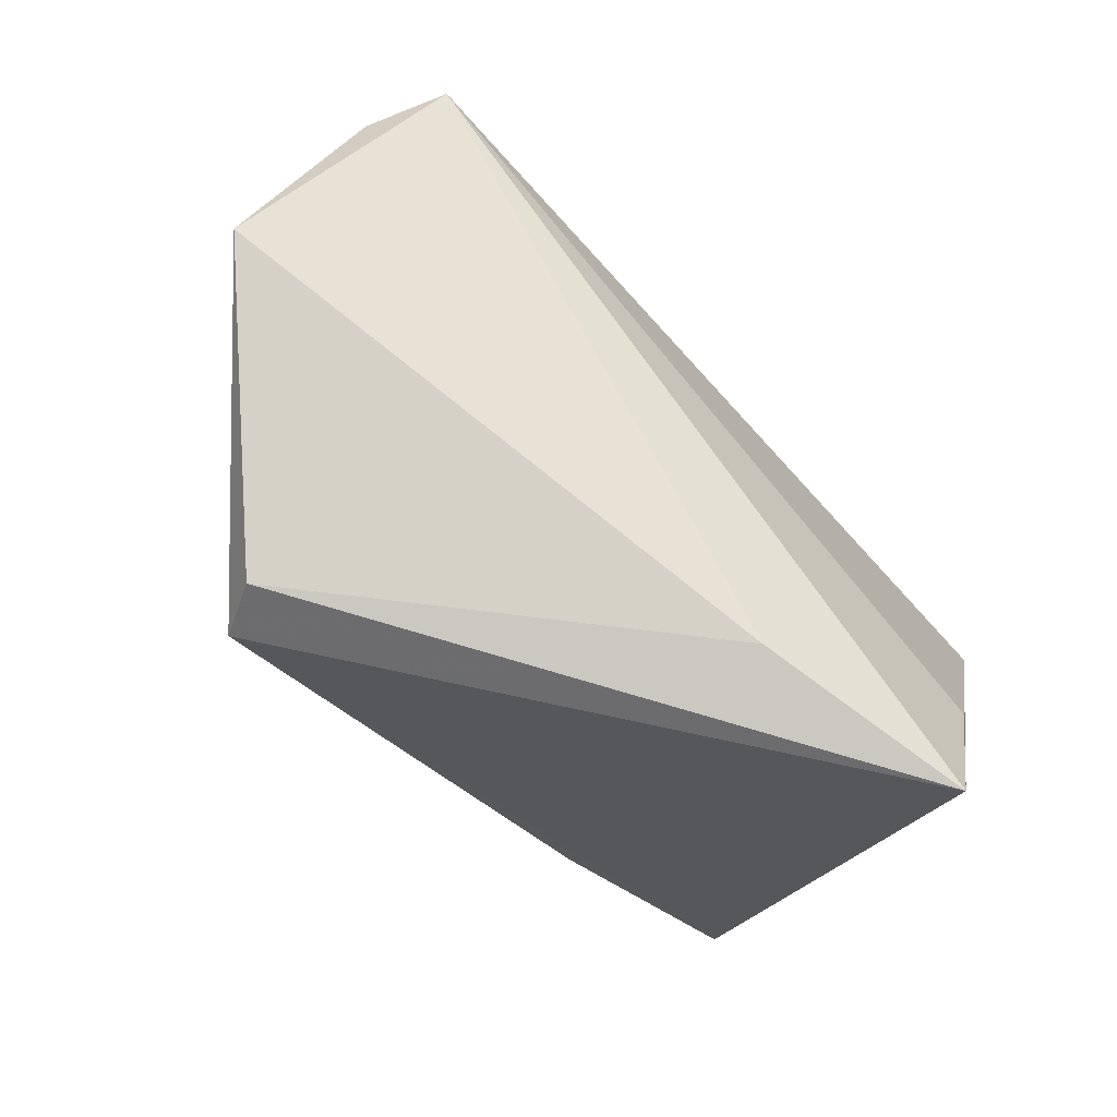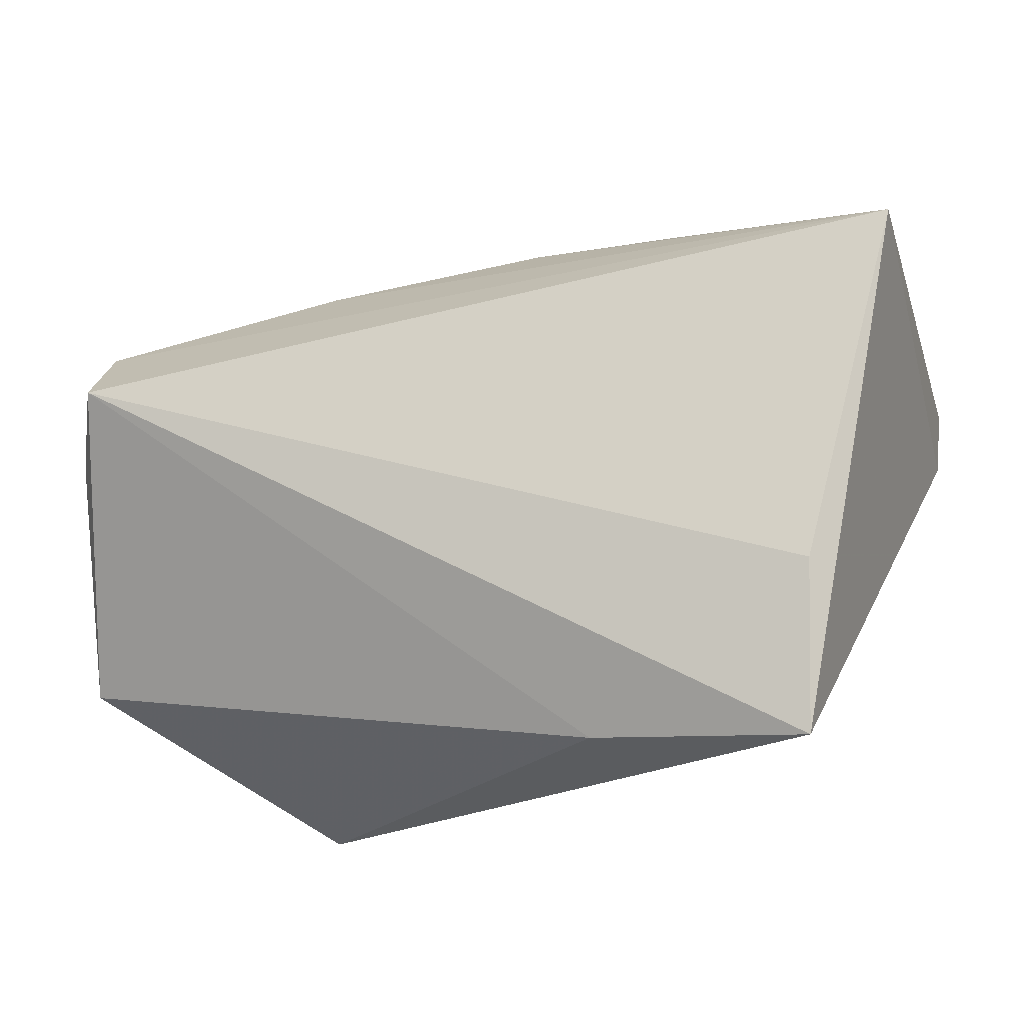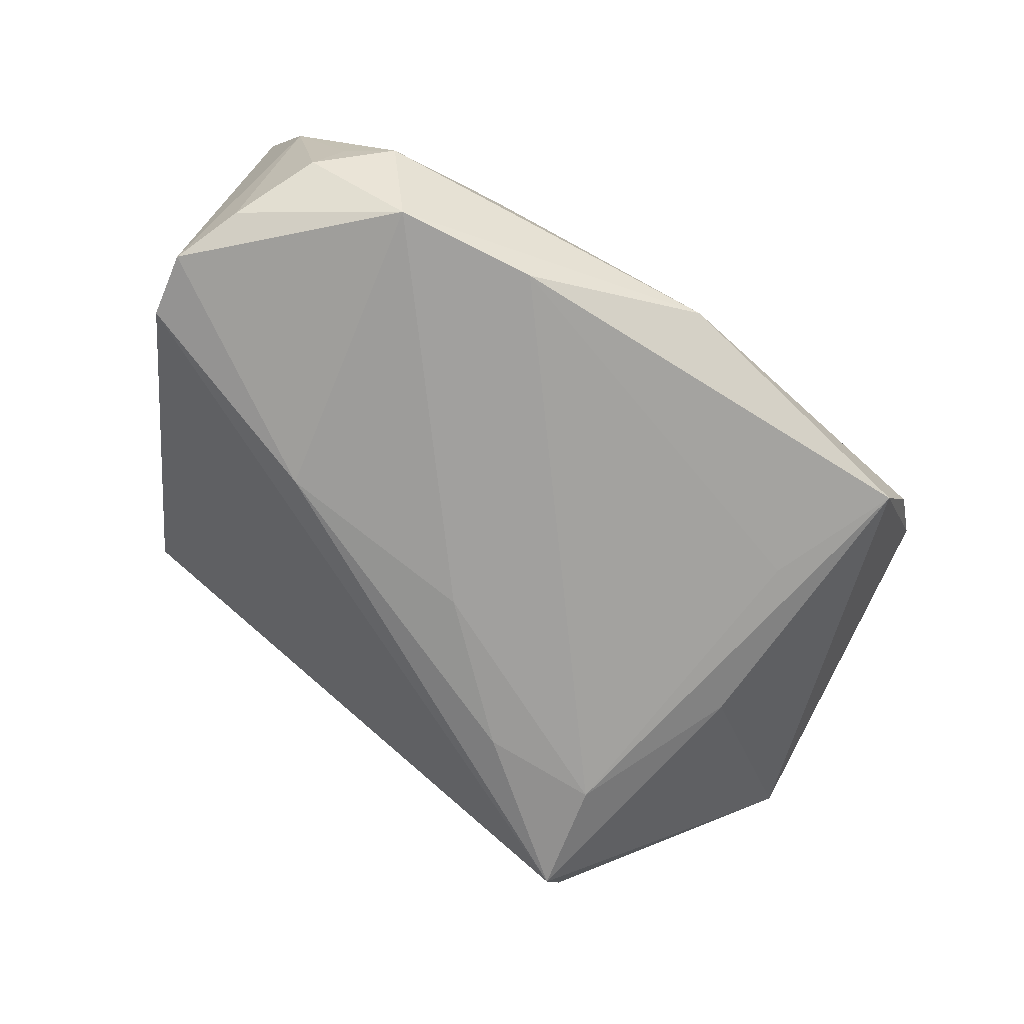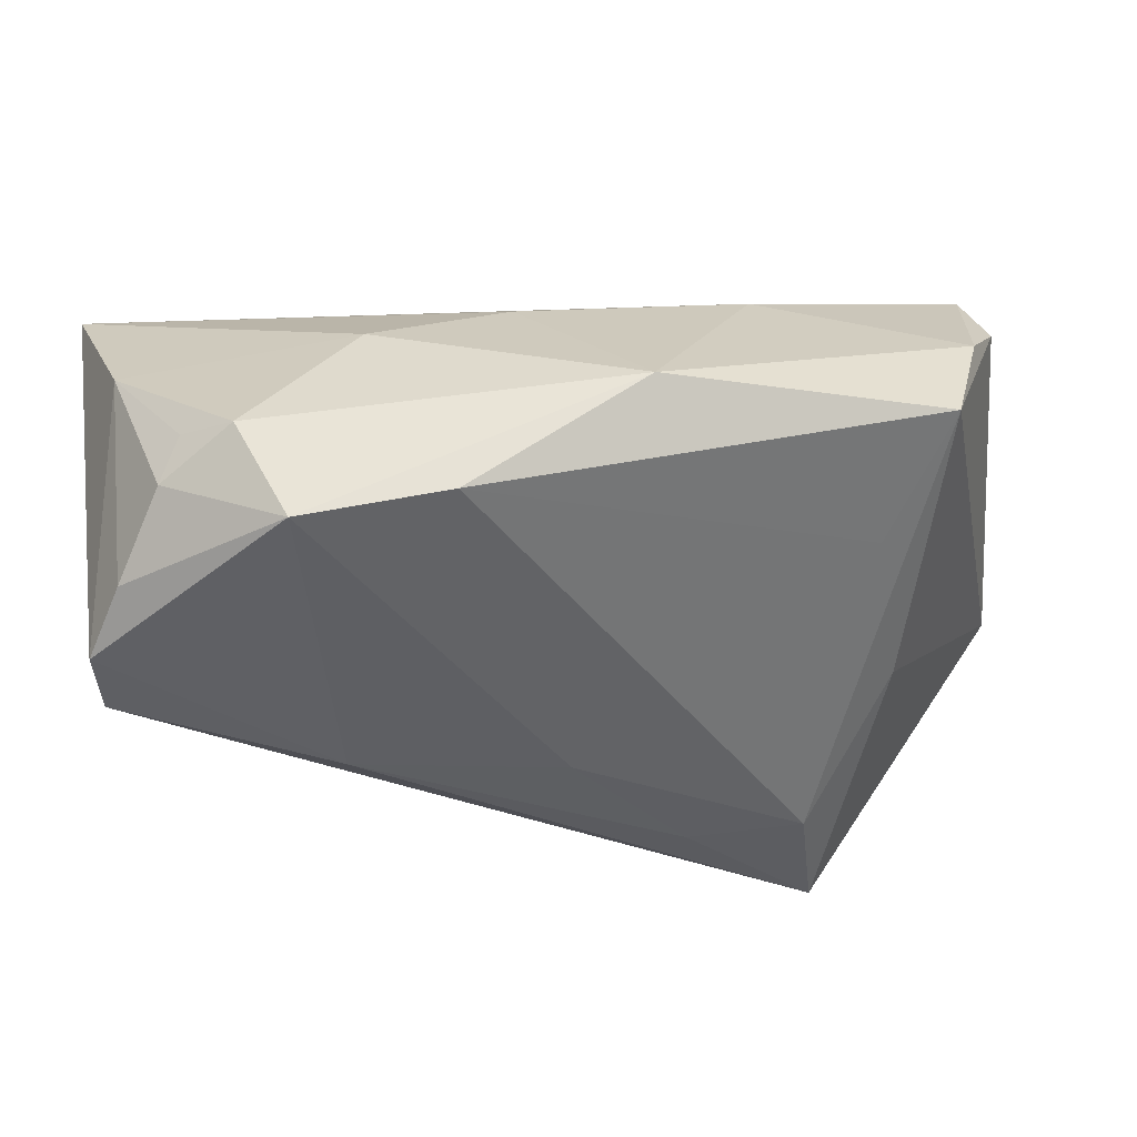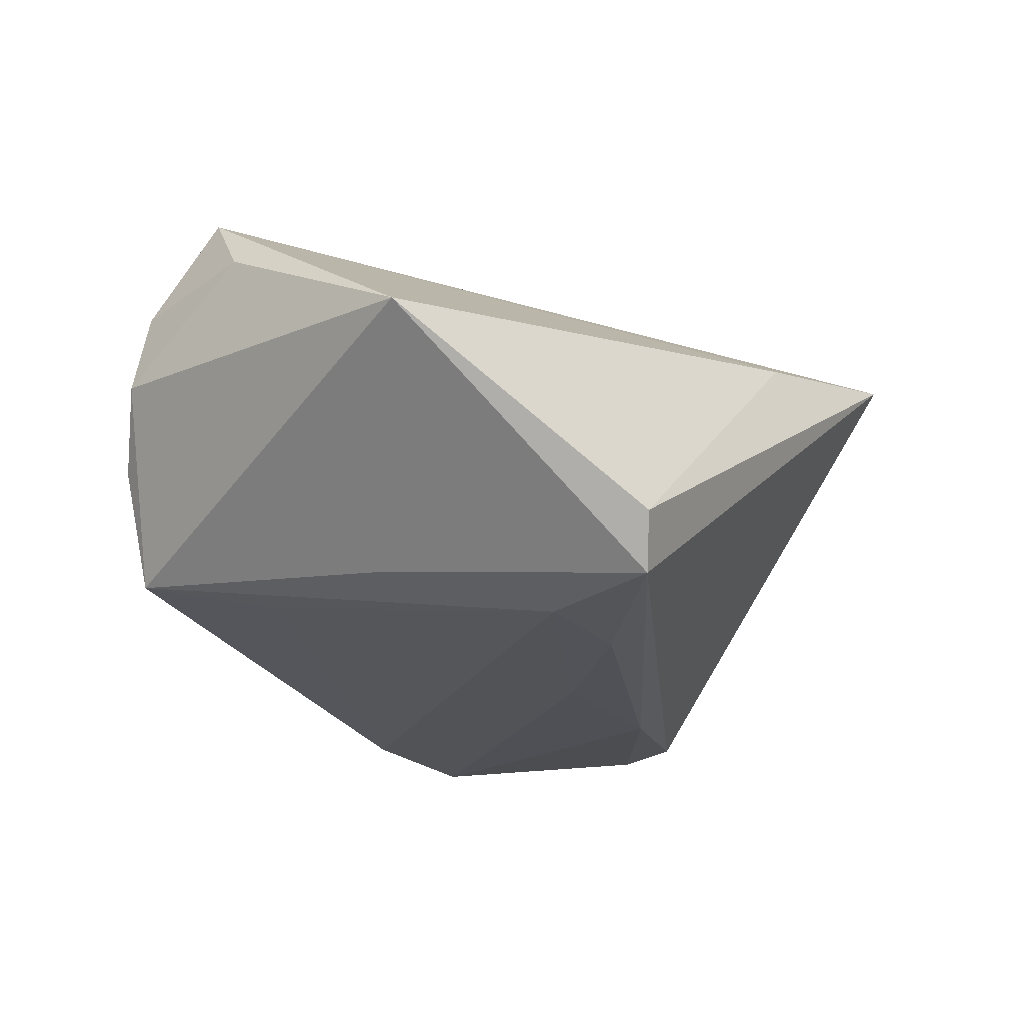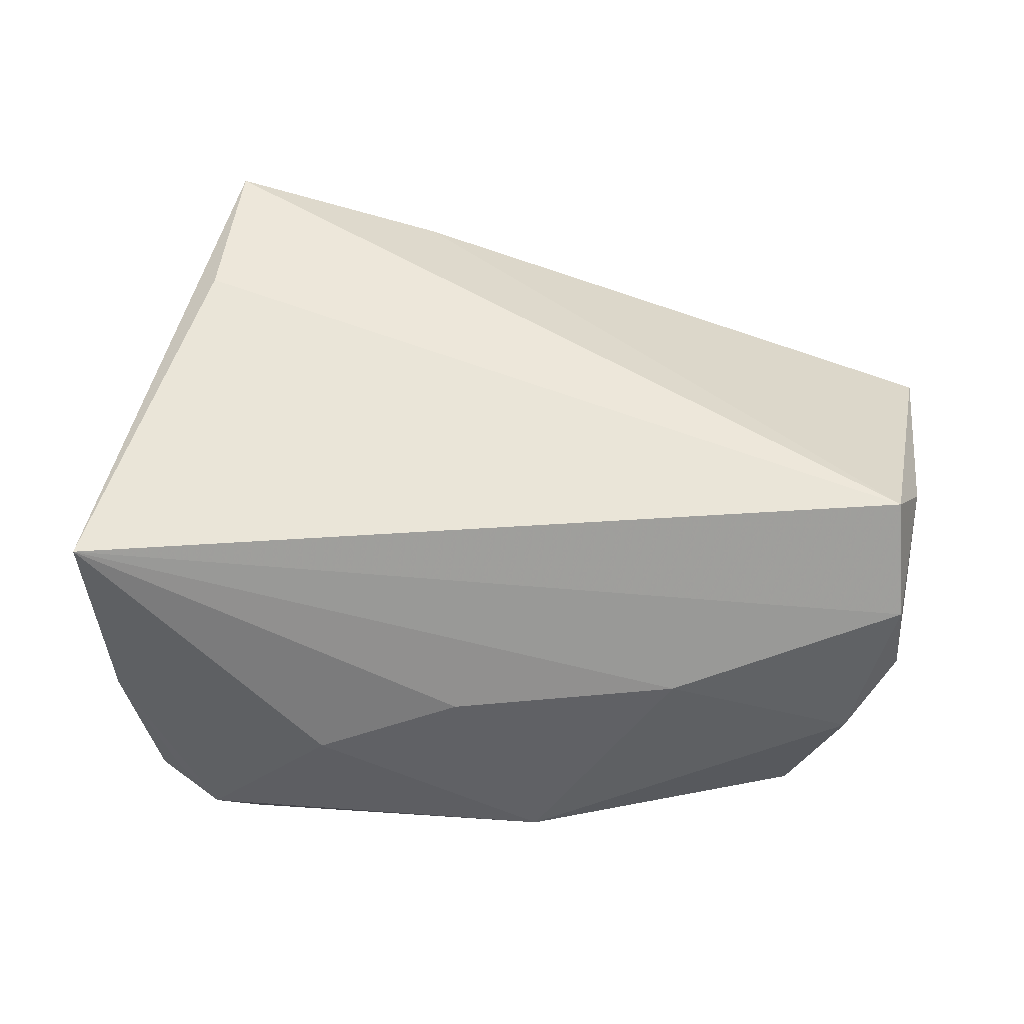
<metadata>
{"format":"obj","ext":"obj","renderer":"f3d","projection":"perspective","resolution":1024,"background":"white","views":[{"elev":-73.0,"azim":-48.4,"up":"+Y"},{"elev":-19.5,"azim":13.5,"up":"+Y"},{"elev":-70.8,"azim":151.9,"up":"+Z"},{"elev":41.6,"azim":168.1,"up":"+Y"},{"elev":-21.5,"azim":-54.6,"up":"+Z"},{"elev":59.0,"azim":-176.1,"up":"+Z"}]}
</metadata>
<code>
v 0.03792 -0.04057 0.02316
v 0.03556 0.03784 -0.01524
v -0.05446 0.01857 0.0147
v 0.002445 0.03163 0.006354
v 0.01108 -0.03809 0.01714
v -0.008611 0.03784 -0.01598
v -0.02617 -0.02534 -0.02609
v 0.04108 0.03416 -0.01159
v 0.04727 0.03023 0.004641
v 0.04401 0.0319 -0.01657
v 0.0316 0.03355 -0.02639
v -0.04951 0.02608 -0.00352
v 0.01413 0.03373 -0.02567
v -0.01143 -0.02418 -0.02625
v -0.05892 -0.0254 0.002983
v 0.01997 0.03554 0.0001605
v 0.04959 0.02265 -0.02089
v 0.05298 0.006562 -0.02175
v 0.002531 -0.008726 -0.0267
v 0.05365 0.01457 -0.02261
v 0.05057 0.02303 0.02628
v 0.03903 -0.02037 0.02628
v -0.05662 0.002152 0.01731
v 0.02785 -0.00408 -0.02535
v -0.05533 0.0204 0.00517
v -0.02566 0.02772 0.007632
v -0.03154 -0.04253 -0.01839
v -0.02821 -0.04007 -0.02471
v -0.04305 0.0281 -0.01702
v -0.05278 0.009066 0.02628
v -0.03752 -0.007431 -0.02051
v -0.0343 0.01313 -0.02029
f 21 1 18
f 1 28 18
f 15 28 27
f 27 28 1
f 31 28 15
f 22 1 21
f 21 30 22
f 22 30 1
f 24 18 28
f 15 27 5
f 5 27 1
f 5 30 15
f 1 30 5
f 28 31 7
f 29 7 31
f 29 31 15
f 20 24 11
f 18 24 20
f 21 18 20
f 2 10 11
f 14 24 28
f 28 7 14
f 3 30 21
f 7 29 32
f 11 10 17
f 17 20 11
f 13 32 29
f 7 32 13
f 6 13 29
f 6 2 11
f 11 13 6
f 9 17 10
f 21 20 9
f 20 17 9
f 19 14 7
f 19 13 11
f 7 13 19
f 11 24 19
f 24 14 19
f 15 30 23
f 30 3 23
f 25 29 15
f 15 23 25
f 25 23 3
f 16 6 4
f 2 6 16
f 16 4 21
f 21 9 16
f 16 9 2
f 4 6 26
f 21 4 26
f 26 3 21
f 10 2 8
f 8 9 10
f 2 9 8
f 12 25 3
f 3 26 12
f 12 26 6
f 12 6 29
f 29 25 12

</code>
